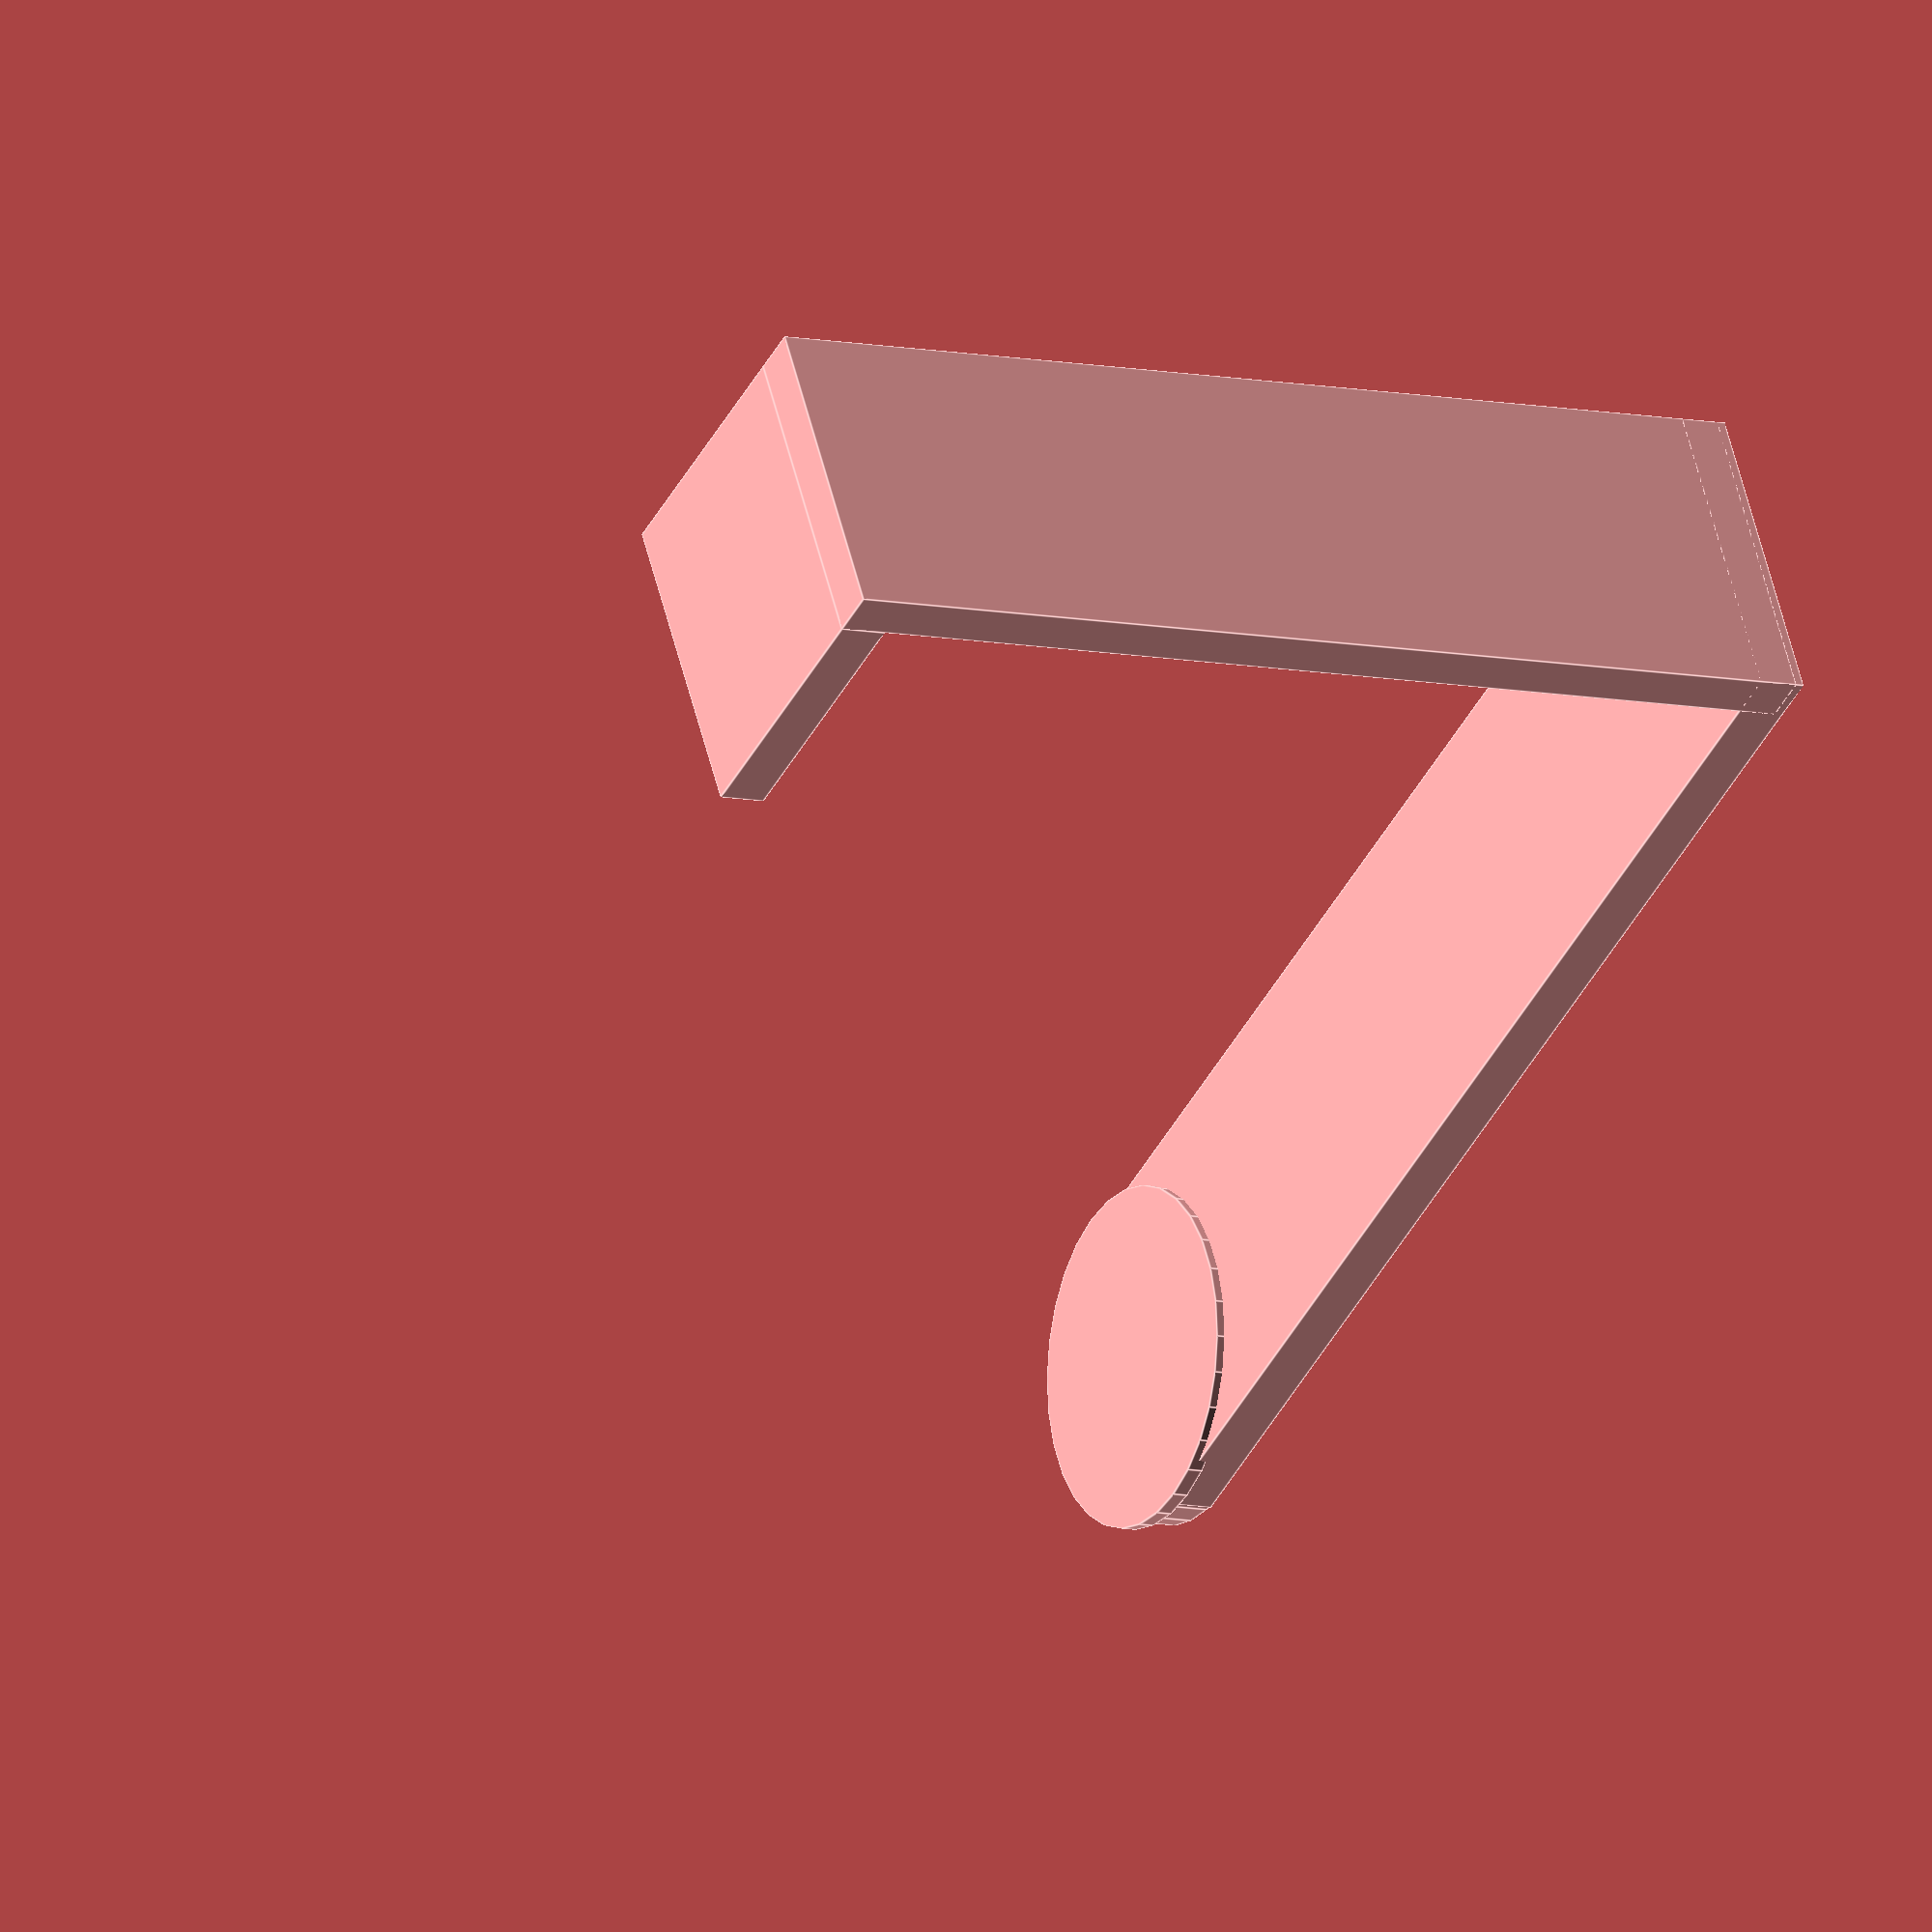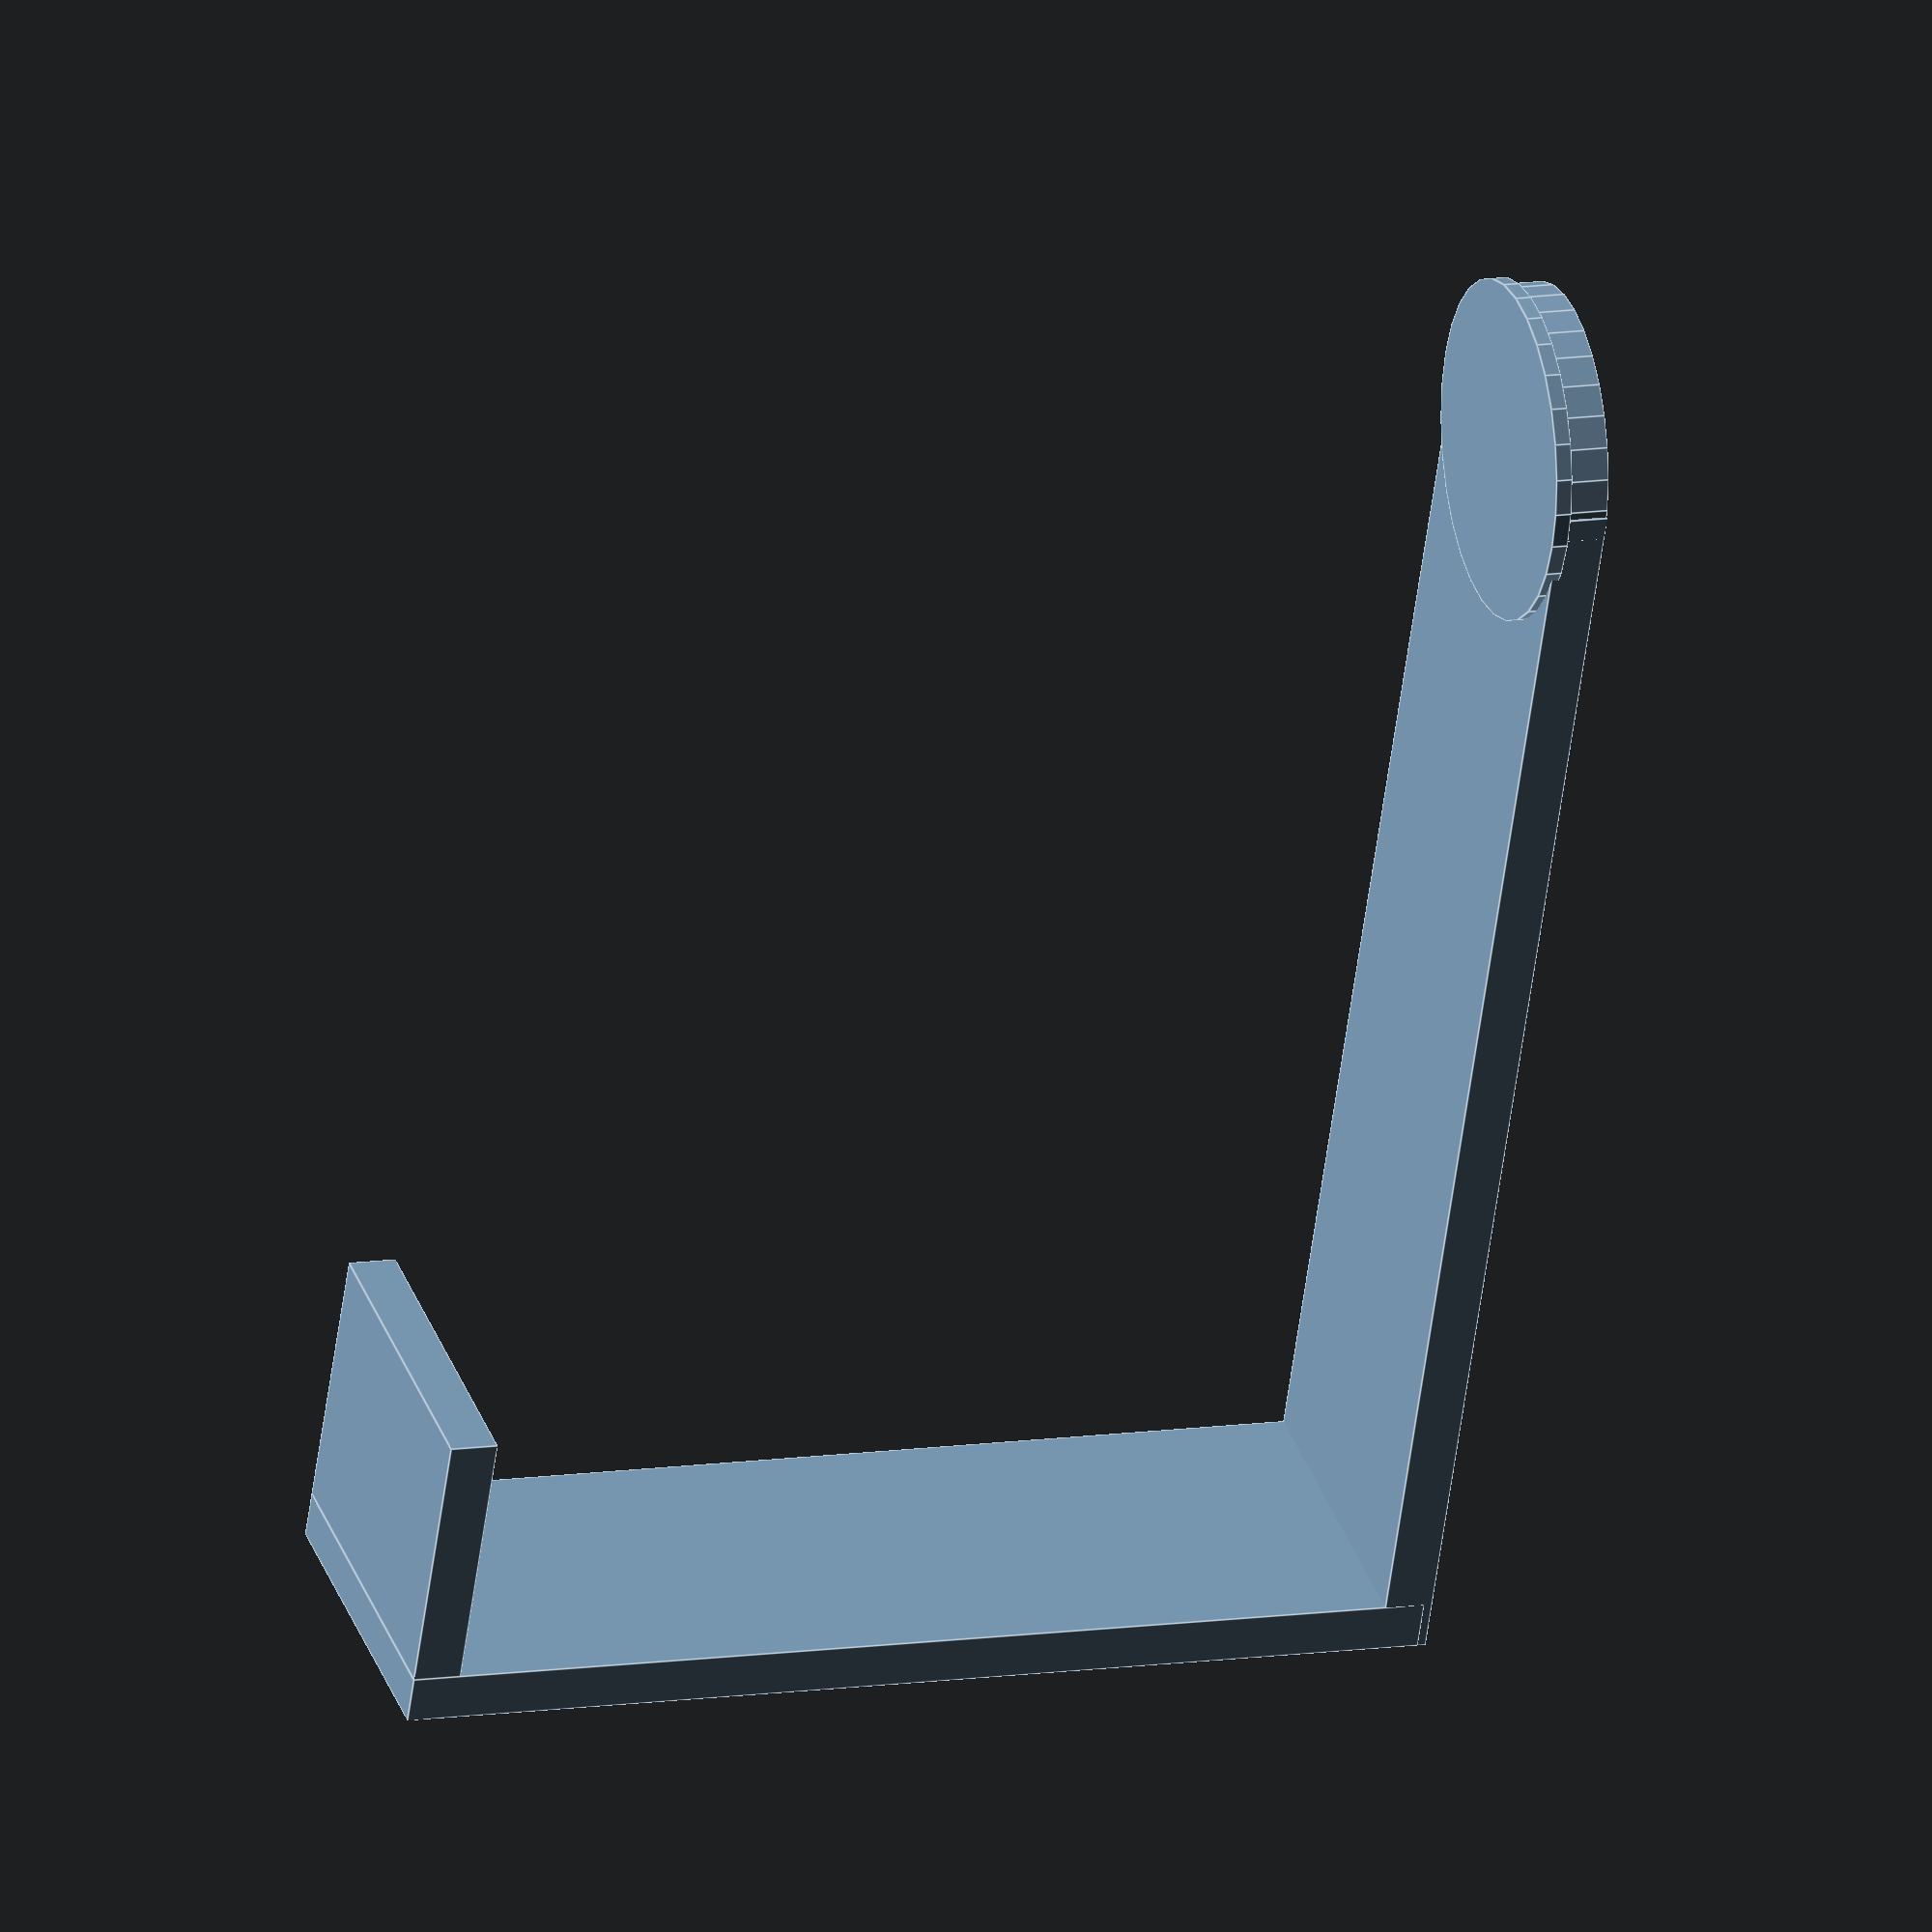
<openscad>
// set thickness of part
thickness = 3;
// set width of part (to lay on chassis)
width = 20;

// // Draw spool mount cylinder
// translate([0, 0, 45])
// cylinder(90, 16.4, 16.4, true);
//
// // Draw spool mount stop
// translate([0, 3, 88.4])
// cube([32.6, 10, thickness], true);
// translate([0, 6, 88.4])
// cylinder(thickness, 16.4, 16.4, true);

		// // Draw spool mount cylinder
		translate([0, 0, stub_length / 2])
		cylinder(stub_length, sqrt(width) * 2 + 1.5, sqrt(width) * 2 + 1.5, true);

// draw rounded edge of 
cylinder(thickness, r=10, $fn=32);

// draw long edge of holder
translate([0, 40, thickness/2])
cube([width, 28+55, thickness], true);

translate([0, 80, -30])
cube([width, thickness, 65], true);

translate([0, 70, -61])
cube([width, 14+thickness, thickness], true);
</openscad>
<views>
elev=9.3 azim=298.9 roll=240.4 proj=o view=edges
elev=348.0 azim=156.8 roll=250.3 proj=o view=edges
</views>
